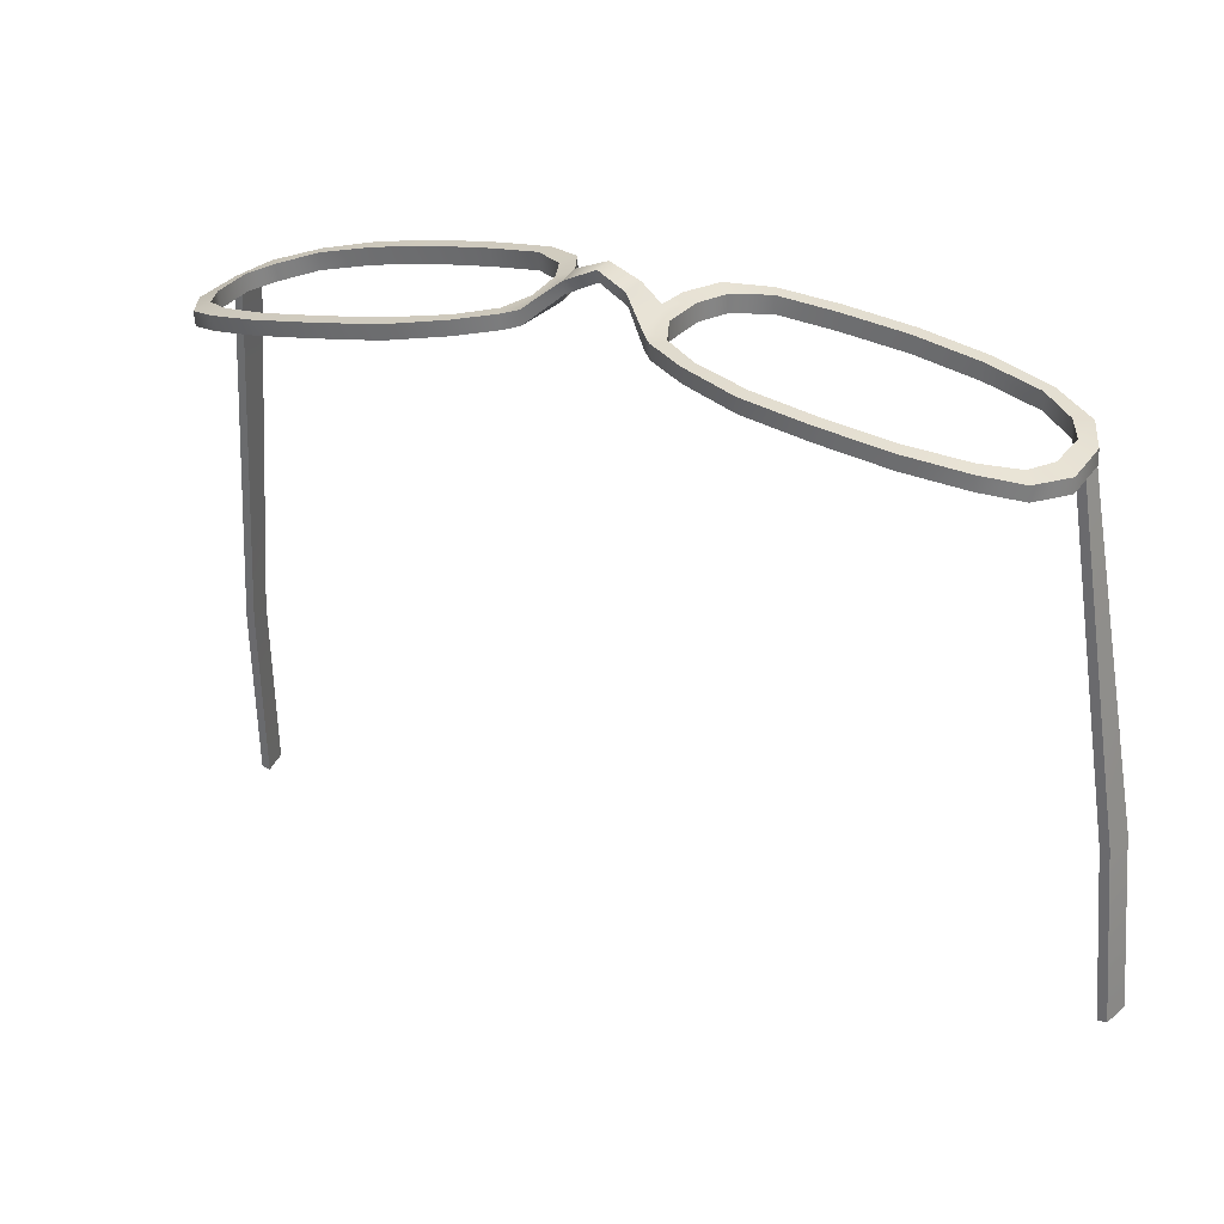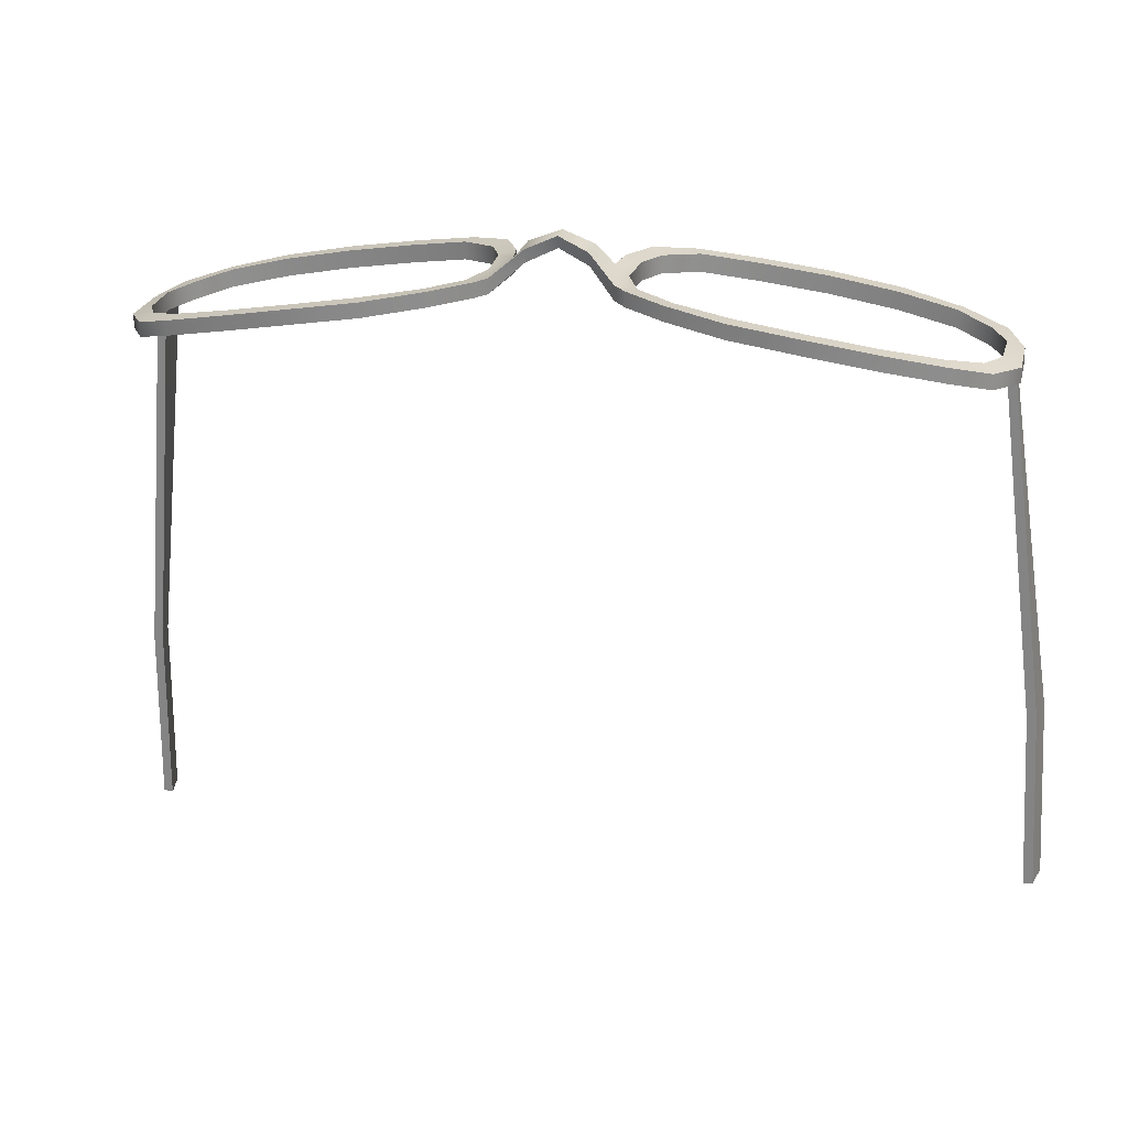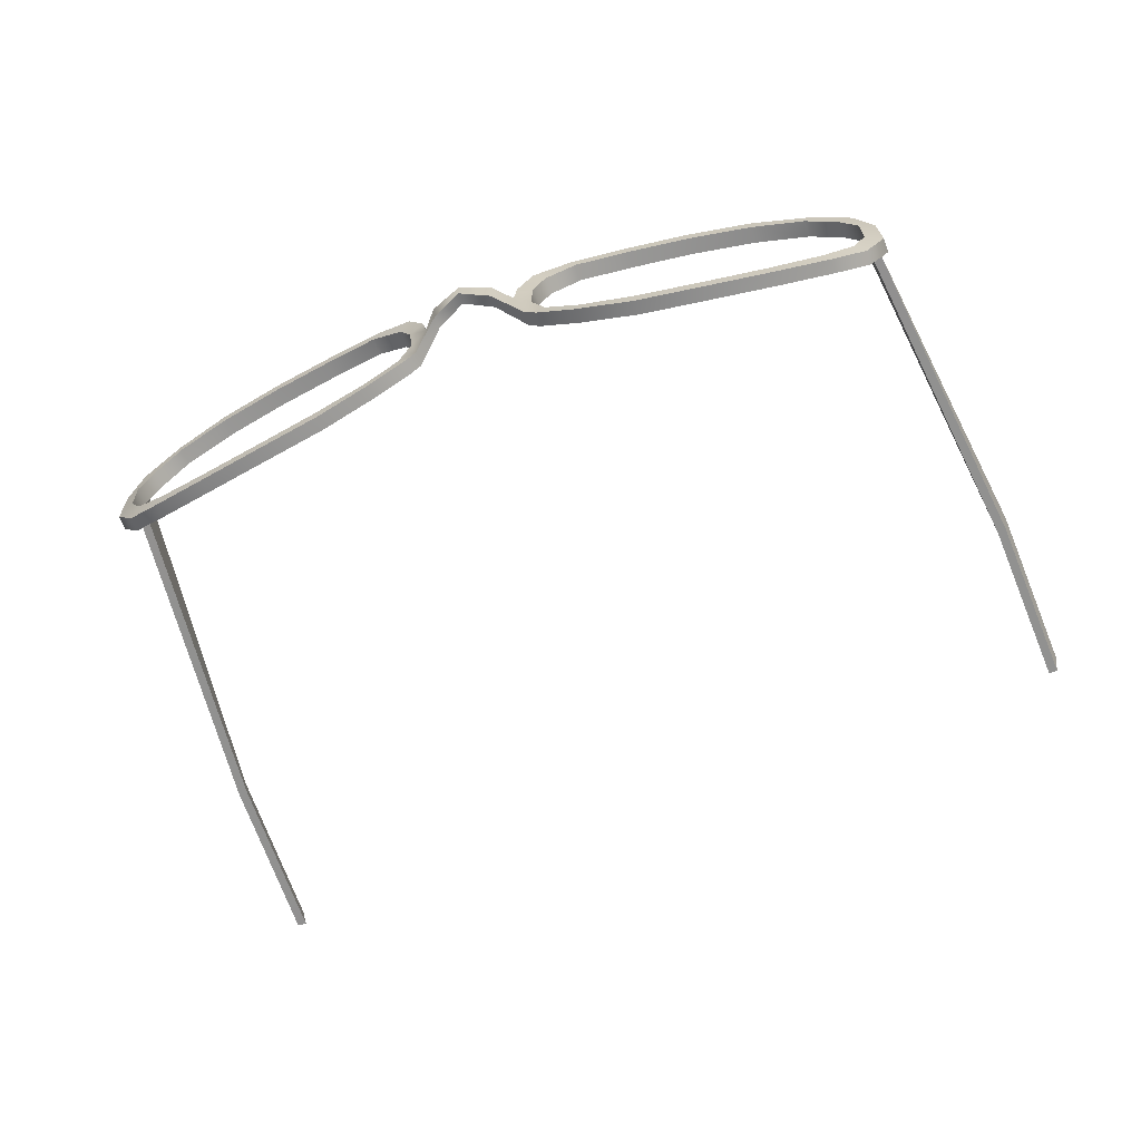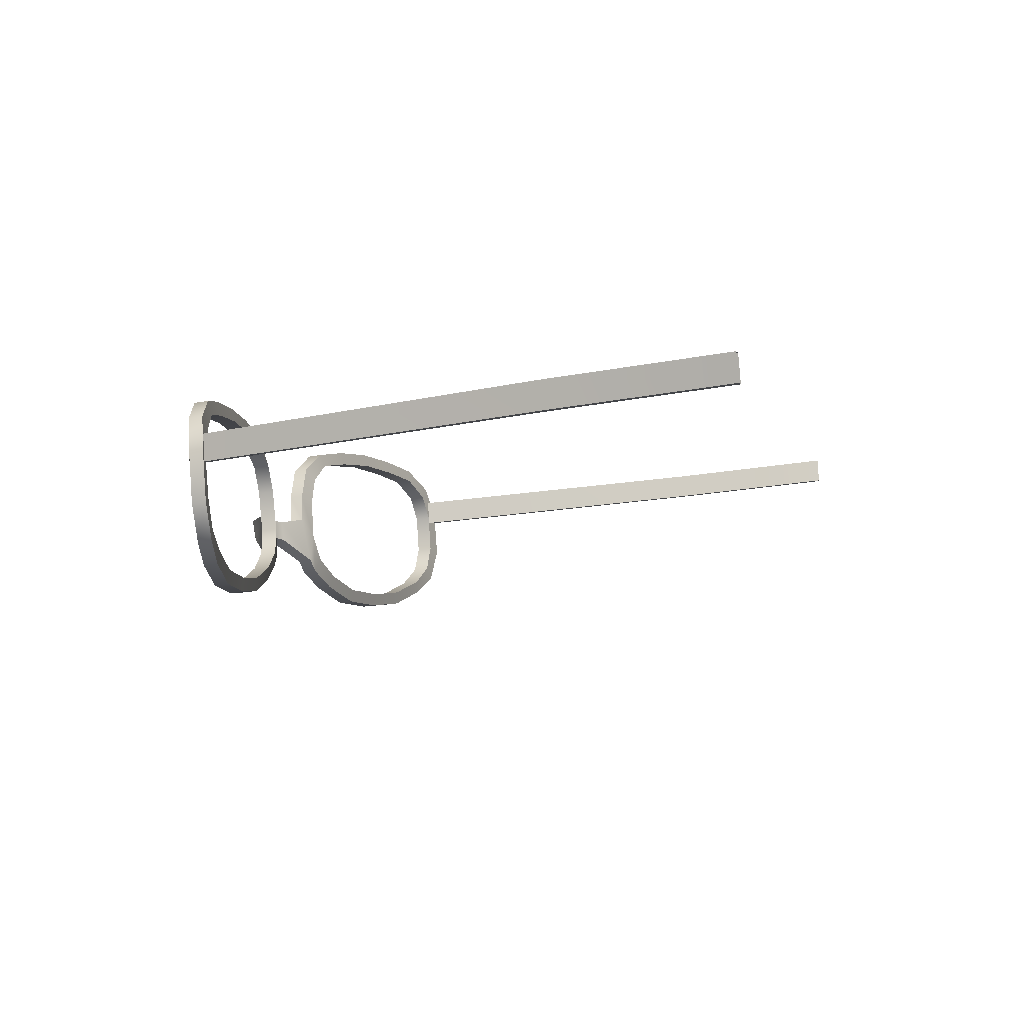
<metadata>
{"format":"obj","ext":"obj","renderer":"f3d","projection":"perspective","resolution":1024,"background":"white","views":[{"elev":26.5,"azim":29.4,"up":"+Z"},{"elev":20.1,"azim":13.4,"up":"+Z"},{"elev":-70.9,"azim":20.4,"up":"+Y"},{"elev":-4.8,"azim":103.7,"up":"+Y"}]}
</metadata>
<code>
g FuKa_C1_Glasses
v 0.06593 1.456 0.07178
v 0.06746 1.456 0.07169
v 0.07535 1.461 0.01286
v 0.07382 1.461 0.01269
v 0.07666 1.464 -0.01773
v 0.07513 1.464 -0.0179
v 0.07283 1.457 0.01244
v 0.07435 1.457 0.01261
v 0.06763 1.451 0.07144
v 0.0662 1.451 0.07154
v 0.07414 1.46 -0.01814
v 0.07567 1.46 -0.01797
v 0.06763 1.451 0.07144
v 0.07435 1.457 0.01261
v 0.07535 1.461 0.01286
v 0.06746 1.456 0.07169
v 0.07567 1.46 -0.01797
v 0.07666 1.464 -0.01773
v 0.07283 1.457 0.01244
v 0.0662 1.451 0.07154
v 0.06593 1.456 0.07178
v 0.07382 1.461 0.01269
v 0.07414 1.46 -0.01814
v 0.07513 1.464 -0.0179
v 0.01335 1.456 0.08079
v 0.01335 1.456 0.08366
v 0.01118 1.451 0.0835
v 0.01118 1.452 0.08063
v 0.0107 1.444 0.08297
v 0.0107 1.444 0.0801
v 0.0188 1.46 0.08055
v 0.0188 1.459 0.08343
v 0.02788 1.461 0.07928
v 0.02788 1.461 0.08216
v 0.0384 1.462 0.07772
v 0.0384 1.462 0.08059
v 0.01296 1.439 0.0822
v 0.01296 1.44 0.07933
v 0.0188 1.436 0.08126
v 0.0188 1.436 0.07838
v 0.02788 1.434 0.08004
v 0.02788 1.434 0.07716
v 0.04905 1.461 0.07591
v 0.04905 1.461 0.07878
v 0.05813 1.46 0.07387
v 0.05813 1.46 0.07675
v 0.06357 1.457 0.07223
v 0.06357 1.457 0.07511
v 0.06609 1.452 0.07153
v 0.06609 1.452 0.0744
v 0.06588 1.445 0.071
v 0.06588 1.445 0.07387
v 0.06357 1.44 0.07117
v 0.06357 1.44 0.07404
v 0.0384 1.433 0.07852
v 0.0384 1.433 0.07565
v 0.04905 1.434 0.0768
v 0.04905 1.434 0.07393
v 0.05813 1.437 0.07509
v 0.05813 1.437 0.07207
v 0.06357 1.44 0.07404
v 0.06357 1.44 0.07117
v 0.01149 1.458 0.08451
v 0.008553 1.452 0.0843
v 0.01118 1.451 0.0835
v 0.01335 1.456 0.08366
v 0.0188 1.459 0.08343
v 0.01791 1.462 0.08373
v 0.02788 1.461 0.08216
v 0.02737 1.463 0.08243
v 0.0384 1.462 0.08059
v 0.0384 1.464 0.08082
v 0.007918 1.447 0.08397
v 0.0107 1.444 0.08297
v 0.04905 1.461 0.07878
v 0.04955 1.464 0.07891
v 0.05813 1.46 0.07675
v 0.05902 1.462 0.07666
v 0.06357 1.457 0.07511
v 0.06596 1.459 0.07468
v 0.06609 1.452 0.0744
v 0.0687 1.453 0.07334
v 0.06588 1.445 0.07387
v 0.06873 1.444 0.07268
v 0.06508 1.438 0.07308
v 0.06357 1.44 0.07404
v 0.05813 1.437 0.07509
v 0.05902 1.434 0.07453
v 0.04905 1.434 0.0768
v 0.04955 1.432 0.07646
v 0.0384 1.431 0.07829
v 0.0384 1.433 0.07852
v 0.02788 1.434 0.08004
v 0.02737 1.431 0.07985
v 0.0188 1.436 0.08126
v 0.01791 1.434 0.08132
v 0.01161 1.437 0.08235
v 0.01296 1.439 0.0822
v 0.009587 1.439 0.08266
v 0.004928 1.443 0.0865
v 0.005197 1.446 0.08707
v -0 1.443 0.08861
v -0 1.447 0.08894
v -0.005197 1.446 0.08707
v -0.004928 1.443 0.0865
v -0.007918 1.447 0.08397
v -0.009587 1.439 0.08266
v -0.0107 1.444 0.08297
v -0.01118 1.451 0.0835
v -0.008553 1.452 0.0843
v -0.01149 1.458 0.08451
v -0.01335 1.456 0.08366
v -0.0188 1.459 0.08343
v -0.01791 1.462 0.08373
v -0.02788 1.461 0.08216
v -0.02737 1.463 0.08243
v -0.0384 1.462 0.08059
v -0.0384 1.464 0.08082
v -0.04905 1.461 0.07878
v -0.04955 1.464 0.07891
v -0.05813 1.46 0.07675
v -0.05902 1.462 0.07666
v -0.06357 1.457 0.07511
v -0.06596 1.459 0.07468
v -0.06609 1.452 0.0744
v -0.0687 1.453 0.07334
v -0.06588 1.445 0.07387
v -0.06873 1.444 0.07268
v -0.06508 1.438 0.07308
v -0.06357 1.44 0.07404
v -0.05813 1.437 0.07509
v -0.05902 1.434 0.07453
v -0.04905 1.434 0.0768
v -0.04955 1.432 0.07646
v -0.0384 1.431 0.07829
v -0.0384 1.433 0.07852
v -0.02788 1.434 0.08004
v -0.02737 1.431 0.07985
v -0.0188 1.436 0.08126
v -0.01791 1.434 0.08132
v -0.01161 1.437 0.08235
v -0.01296 1.439 0.0822
v 0.01149 1.458 0.08451
v 0.01149 1.458 0.08207
v 0.008553 1.452 0.08186
v 0.008553 1.452 0.0843
v 0.007918 1.448 0.08153
v 0.007918 1.447 0.08397
v 0.01791 1.462 0.08373
v 0.01791 1.462 0.08129
v 0.02737 1.463 0.08243
v 0.02737 1.463 0.08
v 0.0384 1.464 0.07839
v 0.0384 1.464 0.08082
v 0.04955 1.464 0.07891
v 0.04955 1.464 0.07647
v 0.05902 1.462 0.07666
v 0.05902 1.463 0.07422
v 0.06596 1.459 0.07224
v 0.06596 1.459 0.07468
v 0.0687 1.453 0.07334
v 0.0687 1.453 0.0709
v 0.06873 1.444 0.07268
v 0.06873 1.444 0.07024
v 0.06508 1.438 0.07308
v 0.06508 1.438 0.07064
v 0.05902 1.434 0.07453
v 0.05902 1.435 0.07209
v 0.04955 1.432 0.07646
v 0.04955 1.432 0.07403
v 0.0384 1.431 0.07829
v 0.0384 1.431 0.07586
v 0.02737 1.431 0.07985
v 0.02737 1.432 0.07741
v 0.01791 1.434 0.08132
v 0.01791 1.434 0.07888
v 0.01161 1.437 0.08235
v 0.01161 1.437 0.07991
v 0.009587 1.439 0.08266
v 0.009587 1.439 0.08022
v 0.004928 1.443 0.08437
v 0.004928 1.443 0.0865
v -0 1.444 0.08666
v -0 1.443 0.08861
v -0.004928 1.443 0.0865
v -0.004928 1.443 0.08437
v -0.009587 1.439 0.08266
v -0.009587 1.439 0.08022
v -0.01161 1.437 0.07991
v -0.01161 1.437 0.08235
v -0.01791 1.434 0.07888
v -0.01791 1.434 0.08132
v -0.02737 1.432 0.07741
v -0.02737 1.431 0.07985
v -0.0384 1.431 0.07586
v -0.0384 1.431 0.07829
v -0.04955 1.432 0.07403
v -0.04955 1.432 0.07646
v -0.05902 1.435 0.07209
v -0.05902 1.434 0.07453
v -0.06508 1.438 0.07064
v -0.06508 1.438 0.07308
v -0.06873 1.444 0.07024
v -0.06873 1.444 0.07268
v -0.0687 1.453 0.0709
v -0.0687 1.453 0.07334
v -0.06596 1.459 0.07224
v -0.06596 1.459 0.07468
v -0.05902 1.462 0.07666
v -0.05902 1.463 0.07422
v -0.04955 1.464 0.07647
v -0.04955 1.464 0.07891
v -0.0384 1.464 0.07839
v -0.0384 1.464 0.08082
v -0.02737 1.463 0.08243
v -0.02737 1.463 0.08
v -0.01791 1.462 0.08129
v -0.01791 1.462 0.08373
v -0.01149 1.458 0.08207
v -0.01149 1.458 0.08451
v -0.008553 1.452 0.08186
v -0.008553 1.452 0.0843
v -0.007918 1.448 0.08153
v -0.007918 1.447 0.08397
v -0.005197 1.446 0.08707
v -0.005197 1.447 0.08494
v -0 1.447 0.08894
v -0 1.447 0.08699
v 0.005197 1.447 0.08494
v 0.005197 1.446 0.08707
v 0.01149 1.458 0.08207
v 0.01335 1.456 0.08079
v 0.01118 1.452 0.08063
v 0.008553 1.452 0.08186
v 0.01791 1.462 0.08129
v 0.0188 1.46 0.08055
v 0.02737 1.463 0.08
v 0.02788 1.461 0.07928
v 0.0384 1.464 0.07839
v 0.0384 1.462 0.07772
v 0.0107 1.444 0.0801
v 0.007918 1.448 0.08153
v 0.04955 1.464 0.07647
v 0.04905 1.461 0.07591
v 0.05902 1.463 0.07422
v 0.05813 1.46 0.07387
v 0.06596 1.459 0.07224
v 0.06357 1.457 0.07223
v 0.0687 1.453 0.0709
v 0.06609 1.452 0.07153
v 0.06873 1.444 0.07024
v 0.06588 1.445 0.071
v 0.06508 1.438 0.07064
v 0.06357 1.44 0.07117
v 0.05902 1.435 0.07209
v 0.05813 1.437 0.07207
v 0.04955 1.432 0.07403
v 0.04905 1.434 0.07393
v 0.0384 1.431 0.07586
v 0.0384 1.433 0.07565
v 0.02737 1.432 0.07741
v 0.02788 1.434 0.07716
v 0.01791 1.434 0.07888
v 0.0188 1.436 0.07838
v 0.01161 1.437 0.07991
v 0.01296 1.44 0.07933
v 0.009587 1.439 0.08022
v 0.005197 1.447 0.08494
v 0.004928 1.443 0.08437
v -0 1.447 0.08699
v -0 1.444 0.08666
v -0.004928 1.443 0.08437
v -0.005197 1.447 0.08494
v -0.009587 1.439 0.08022
v -0.007918 1.448 0.08153
v -0.0107 1.444 0.0801
v -0.008553 1.452 0.08186
v -0.01118 1.452 0.08063
v -0.01149 1.458 0.08207
v -0.01335 1.456 0.08079
v -0.01791 1.462 0.08129
v -0.0188 1.46 0.08055
v -0.02737 1.463 0.08
v -0.02788 1.461 0.07928
v -0.0384 1.464 0.07839
v -0.0384 1.462 0.07772
v -0.04955 1.464 0.07647
v -0.04905 1.461 0.07591
v -0.05902 1.463 0.07422
v -0.05813 1.46 0.07387
v -0.06596 1.459 0.07224
v -0.06357 1.457 0.07223
v -0.0687 1.453 0.0709
v -0.06609 1.452 0.07153
v -0.06873 1.444 0.07024
v -0.06588 1.445 0.071
v -0.06508 1.438 0.07064
v -0.06357 1.44 0.07117
v -0.05902 1.435 0.07209
v -0.05813 1.437 0.07207
v -0.04955 1.432 0.07403
v -0.04905 1.434 0.07393
v -0.0384 1.431 0.07586
v -0.0384 1.433 0.07565
v -0.02737 1.432 0.07741
v -0.02788 1.434 0.07716
v -0.01791 1.434 0.07888
v -0.0188 1.436 0.07838
v -0.01161 1.437 0.07991
v -0.01296 1.44 0.07933
v -0.01335 1.456 0.08079
v -0.01118 1.452 0.08063
v -0.01118 1.451 0.0835
v -0.01335 1.456 0.08366
v -0.0107 1.444 0.08297
v -0.0107 1.444 0.0801
v -0.0188 1.46 0.08055
v -0.0188 1.459 0.08343
v -0.02788 1.461 0.07928
v -0.02788 1.461 0.08216
v -0.0384 1.462 0.07772
v -0.0384 1.462 0.08059
v -0.01296 1.439 0.0822
v -0.01296 1.44 0.07933
v -0.0188 1.436 0.08126
v -0.0188 1.436 0.07838
v -0.02788 1.434 0.08004
v -0.02788 1.434 0.07716
v -0.04905 1.461 0.07591
v -0.04905 1.461 0.07878
v -0.05813 1.46 0.07387
v -0.05813 1.46 0.07675
v -0.06357 1.457 0.07223
v -0.06357 1.457 0.07511
v -0.06609 1.452 0.07153
v -0.06609 1.452 0.0744
v -0.06588 1.445 0.071
v -0.06588 1.445 0.07387
v -0.06357 1.44 0.07117
v -0.06357 1.44 0.07404
v -0.0384 1.433 0.07852
v -0.0384 1.433 0.07565
v -0.04905 1.434 0.0768
v -0.04905 1.434 0.07393
v -0.05813 1.437 0.07509
v -0.05813 1.437 0.07207
v -0.06357 1.44 0.07404
v -0.06357 1.44 0.07117
v -0.06593 1.456 0.07178
v -0.07382 1.461 0.01269
v -0.07535 1.461 0.01286
v -0.06746 1.456 0.07169
v -0.07666 1.464 -0.01773
v -0.07513 1.464 -0.0179
v -0.07283 1.457 0.01244
v -0.0662 1.451 0.07154
v -0.06763 1.451 0.07144
v -0.07435 1.457 0.01261
v -0.07414 1.46 -0.01814
v -0.07567 1.46 -0.01797
v -0.06763 1.451 0.07144
v -0.06746 1.456 0.07169
v -0.07535 1.461 0.01286
v -0.07435 1.457 0.01261
v -0.07567 1.46 -0.01797
v -0.07666 1.464 -0.01773
v -0.07283 1.457 0.01244
v -0.07382 1.461 0.01269
v -0.06593 1.456 0.07178
v -0.0662 1.451 0.07154
v -0.07414 1.46 -0.01814
v -0.07513 1.464 -0.0179
f 1 2 3
f 1 3 4
f 4 3 5
f 4 5 6
f 7 8 9
f 7 9 10
f 11 8 7
f 11 12 8
f 13 14 15
f 13 15 16
f 15 14 17
f 15 17 18
f 19 20 21
f 19 21 22
f 23 19 22
f 23 22 24
f 25 26 27
f 25 27 28
f 28 27 29
f 28 29 30
f 31 26 25
f 31 32 26
f 33 32 31
f 33 34 32
f 35 34 33
f 35 36 34
f 30 29 37
f 30 37 38
f 38 37 39
f 38 39 40
f 40 39 41
f 40 41 42
f 43 36 35
f 43 44 36
f 45 44 43
f 45 46 44
f 47 46 45
f 47 48 46
f 49 48 47
f 49 50 48
f 51 50 49
f 51 52 50
f 53 52 51
f 53 54 52
f 42 41 55
f 42 55 56
f 56 55 57
f 56 57 58
f 58 57 59
f 58 59 60
f 60 59 61
f 60 61 62
f 63 64 65
f 63 65 66
f 67 63 66
f 67 68 63
f 69 68 67
f 69 70 68
f 71 70 69
f 71 72 70
f 73 65 64
f 73 74 65
f 75 72 71
f 75 76 72
f 77 76 75
f 77 78 76
f 79 78 77
f 79 80 78
f 81 80 79
f 81 82 80
f 83 82 81
f 83 84 82
f 85 84 83
f 85 83 86
f 87 85 86
f 87 88 85
f 89 88 87
f 89 90 88
f 91 90 89
f 91 89 92
f 93 91 92
f 93 94 91
f 95 94 93
f 95 96 94
f 97 96 95
f 97 95 98
f 99 97 98
f 99 98 74
f 99 74 73
f 100 99 73
f 100 73 101
f 102 100 101
f 102 101 103
f 102 103 104
f 102 104 105
f 105 104 106
f 105 106 107
f 107 106 108
f 106 109 108
f 106 110 109
f 111 109 110
f 111 112 109
f 113 112 111
f 113 111 114
f 115 113 114
f 115 114 116
f 117 115 116
f 117 116 118
f 119 117 118
f 119 118 120
f 121 119 120
f 121 120 122
f 123 121 122
f 123 122 124
f 125 123 124
f 125 124 126
f 127 125 126
f 127 126 128
f 129 127 128
f 129 130 127
f 131 130 129
f 131 129 132
f 133 131 132
f 133 132 134
f 135 133 134
f 135 136 133
f 137 136 135
f 137 135 138
f 139 137 138
f 139 138 140
f 141 139 140
f 141 142 139
f 107 142 141
f 107 108 142
f 143 144 145
f 143 145 146
f 146 145 147
f 146 147 148
f 149 144 143
f 149 150 144
f 151 150 149
f 151 152 150
f 153 152 151
f 153 151 154
f 155 153 154
f 155 156 153
f 157 156 155
f 157 158 156
f 159 158 157
f 159 157 160
f 161 159 160
f 161 162 159
f 163 162 161
f 163 164 162
f 165 164 163
f 165 166 164
f 167 166 165
f 167 168 166
f 169 168 167
f 169 170 168
f 171 170 169
f 171 172 170
f 173 172 171
f 173 174 172
f 175 174 173
f 175 176 174
f 177 176 175
f 177 178 176
f 179 178 177
f 179 180 178
f 179 181 180
f 179 182 181
f 182 183 181
f 182 184 183
f 185 183 184
f 185 186 183
f 187 186 185
f 187 188 186
f 187 189 188
f 187 190 189
f 190 191 189
f 190 192 191
f 192 193 191
f 192 194 193
f 194 195 193
f 194 196 195
f 196 197 195
f 196 198 197
f 198 199 197
f 198 200 199
f 200 201 199
f 200 202 201
f 202 203 201
f 202 204 203
f 204 205 203
f 204 206 205
f 206 207 205
f 206 208 207
f 207 208 209
f 207 209 210
f 209 211 210
f 209 212 211
f 212 213 211
f 212 214 213
f 213 214 215
f 213 215 216
f 215 217 216
f 215 218 217
f 218 219 217
f 218 220 219
f 220 221 219
f 220 222 221
f 222 223 221
f 222 224 223
f 223 224 225
f 223 225 226
f 226 225 227
f 226 227 228
f 229 228 227
f 229 227 230
f 147 229 230
f 147 230 148
f 231 232 233
f 231 233 234
f 235 232 231
f 235 236 232
f 237 236 235
f 237 238 236
f 239 238 237
f 239 240 238
f 241 234 233
f 241 242 234
f 243 240 239
f 243 244 240
f 245 244 243
f 245 246 244
f 247 246 245
f 247 248 246
f 249 248 247
f 249 250 248
f 251 250 249
f 251 252 250
f 253 252 251
f 253 254 252
f 255 254 253
f 255 256 254
f 257 256 255
f 257 258 256
f 259 258 257
f 259 260 258
f 261 260 259
f 261 262 260
f 263 262 261
f 263 264 262
f 265 264 263
f 265 266 264
f 241 266 265
f 241 265 267
f 241 267 242
f 268 242 267
f 268 267 269
f 270 268 269
f 270 269 271
f 270 271 272
f 270 272 273
f 273 272 274
f 273 274 275
f 276 275 274
f 276 277 275
f 276 278 277
f 279 277 278
f 279 278 280
f 281 279 280
f 281 280 282
f 283 281 282
f 283 282 284
f 285 283 284
f 285 284 286
f 287 285 286
f 287 286 288
f 289 287 288
f 289 288 290
f 291 289 290
f 291 290 292
f 293 291 292
f 293 292 294
f 295 293 294
f 295 294 296
f 297 295 296
f 297 296 298
f 299 297 298
f 299 298 300
f 301 299 300
f 301 300 302
f 303 301 302
f 303 302 304
f 305 303 304
f 305 304 306
f 307 305 306
f 307 306 308
f 309 307 308
f 309 308 310
f 276 309 310
f 276 274 309
f 311 312 313
f 311 313 314
f 312 315 313
f 312 316 315
f 317 311 314
f 317 314 318
f 319 317 318
f 319 318 320
f 321 319 320
f 321 320 322
f 316 323 315
f 316 324 323
f 324 325 323
f 324 326 325
f 326 327 325
f 326 328 327
f 329 321 322
f 329 322 330
f 331 329 330
f 331 330 332
f 333 331 332
f 333 332 334
f 335 333 334
f 335 334 336
f 337 335 336
f 337 336 338
f 339 337 338
f 339 338 340
f 328 341 327
f 328 342 341
f 342 343 341
f 342 344 343
f 344 345 343
f 344 346 345
f 346 347 345
f 346 348 347
f 349 350 351
f 349 351 352
f 350 353 351
f 350 354 353
f 355 356 357
f 355 357 358
f 359 355 358
f 359 358 360
f 361 362 363
f 361 363 364
f 363 365 364
f 363 366 365
f 367 368 369
f 367 369 370
f 371 368 367
f 371 372 368

</code>
